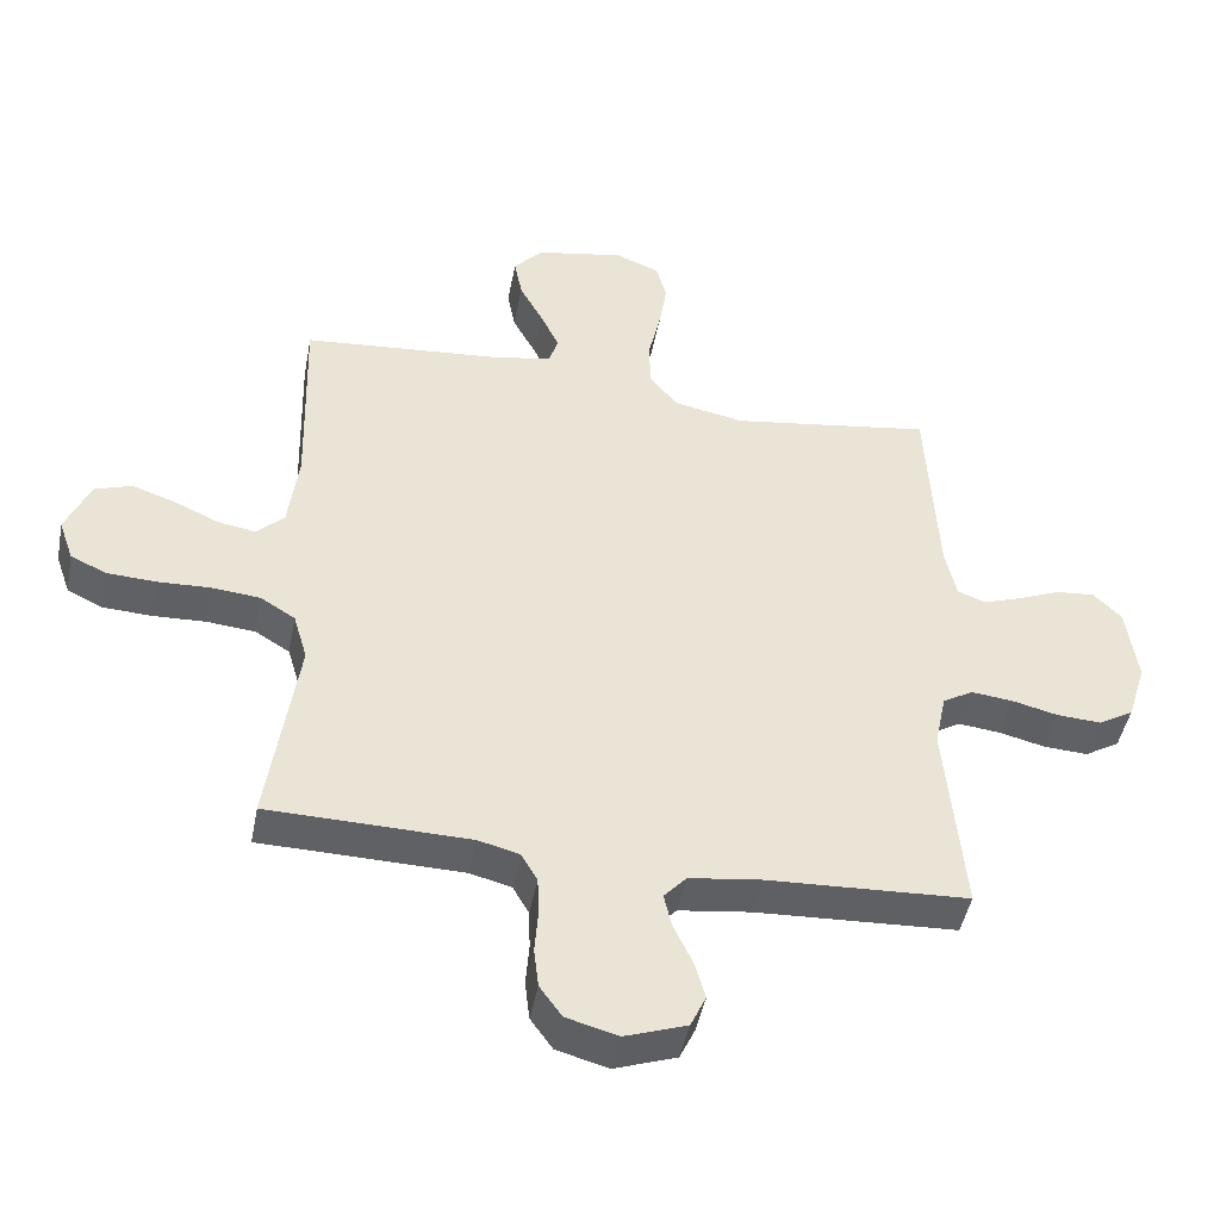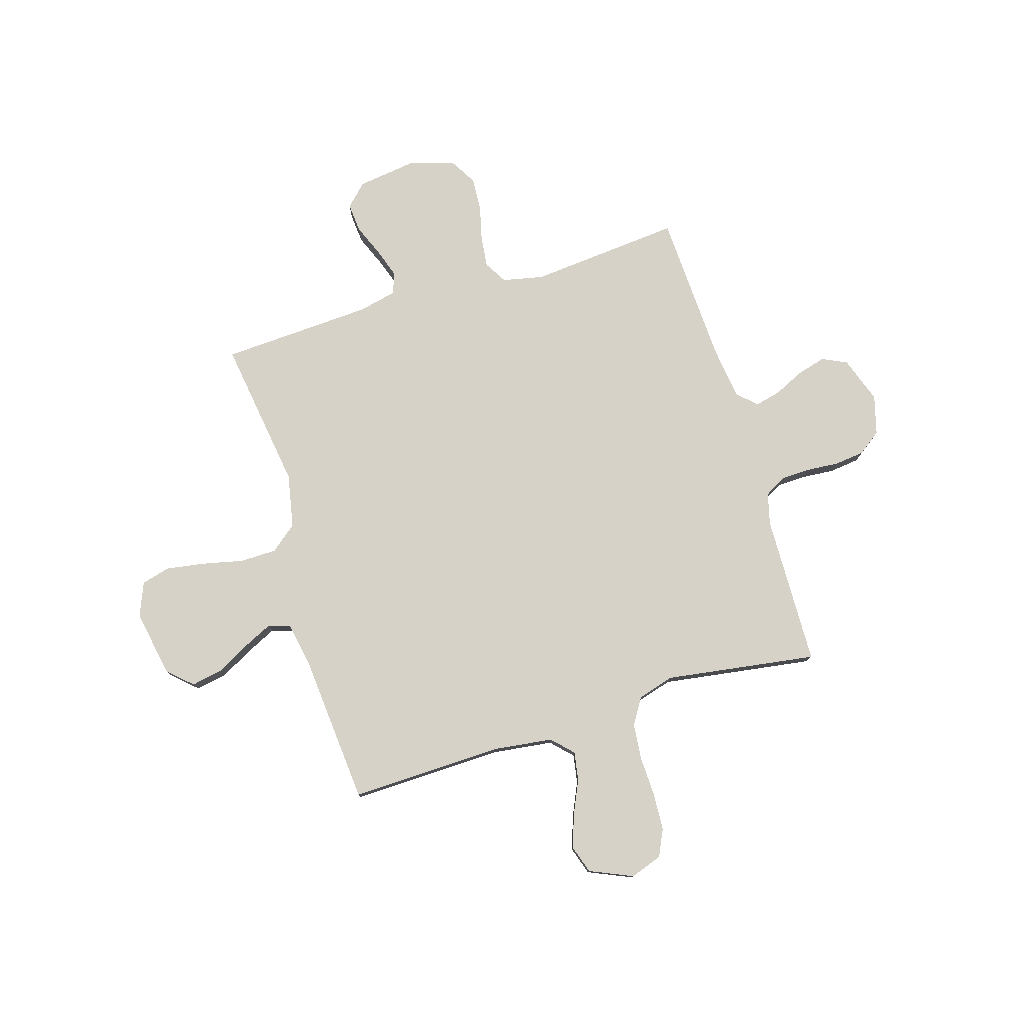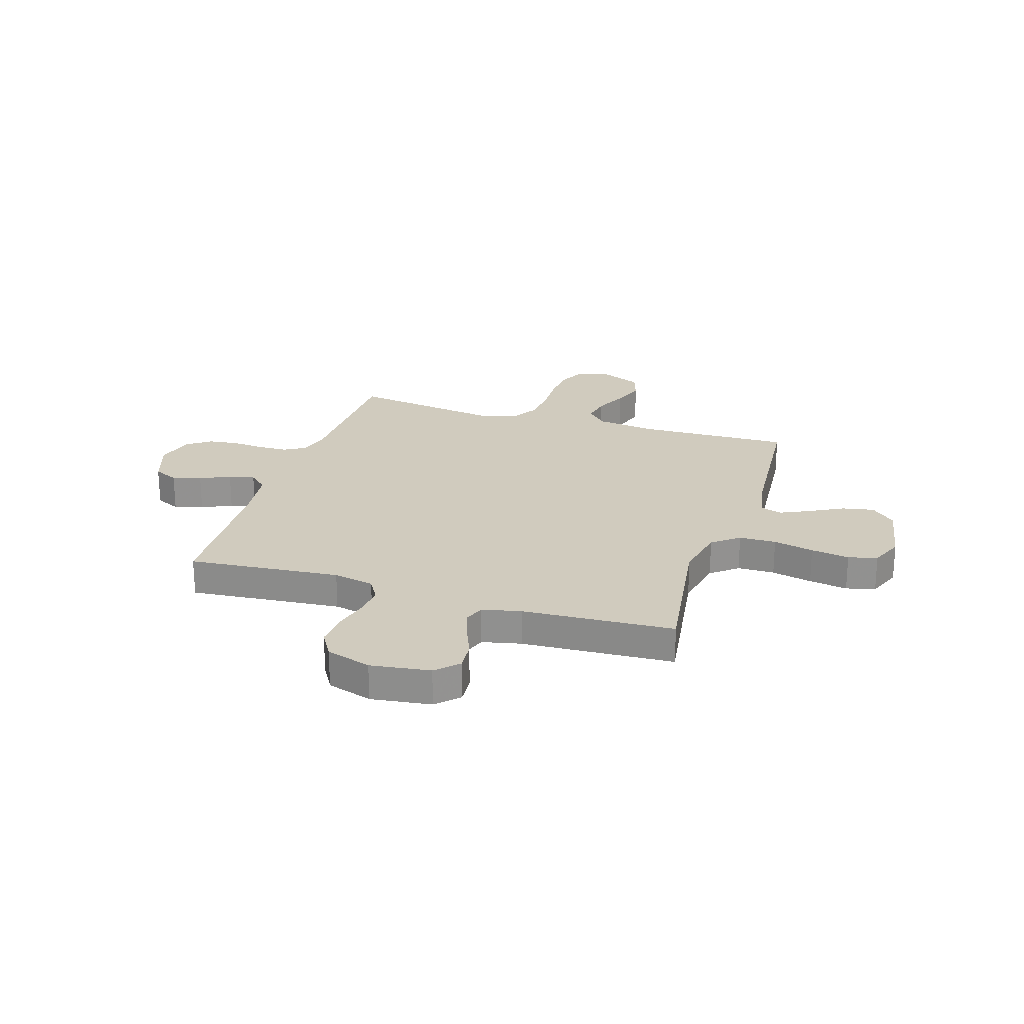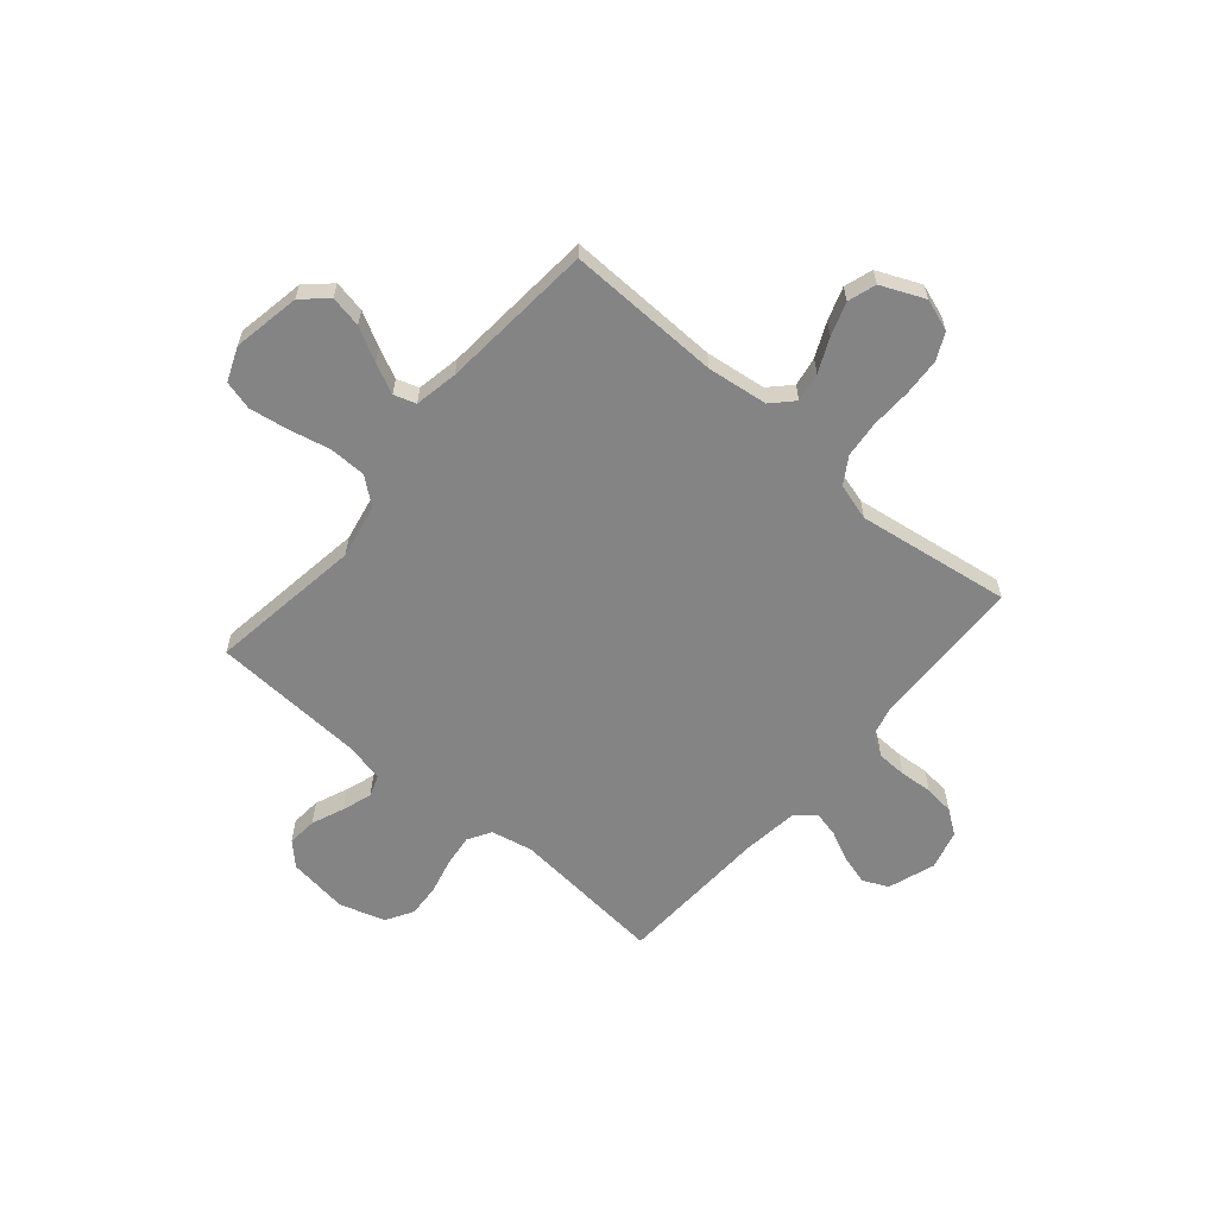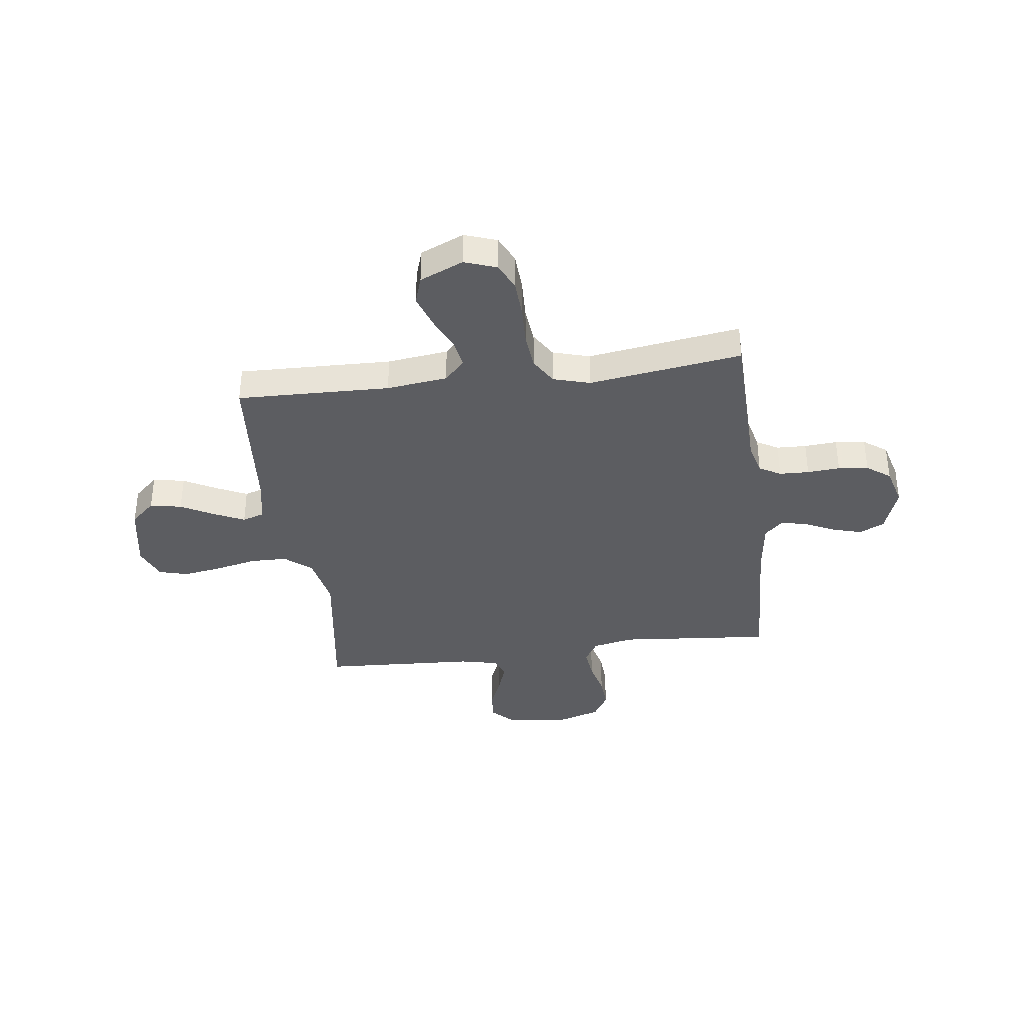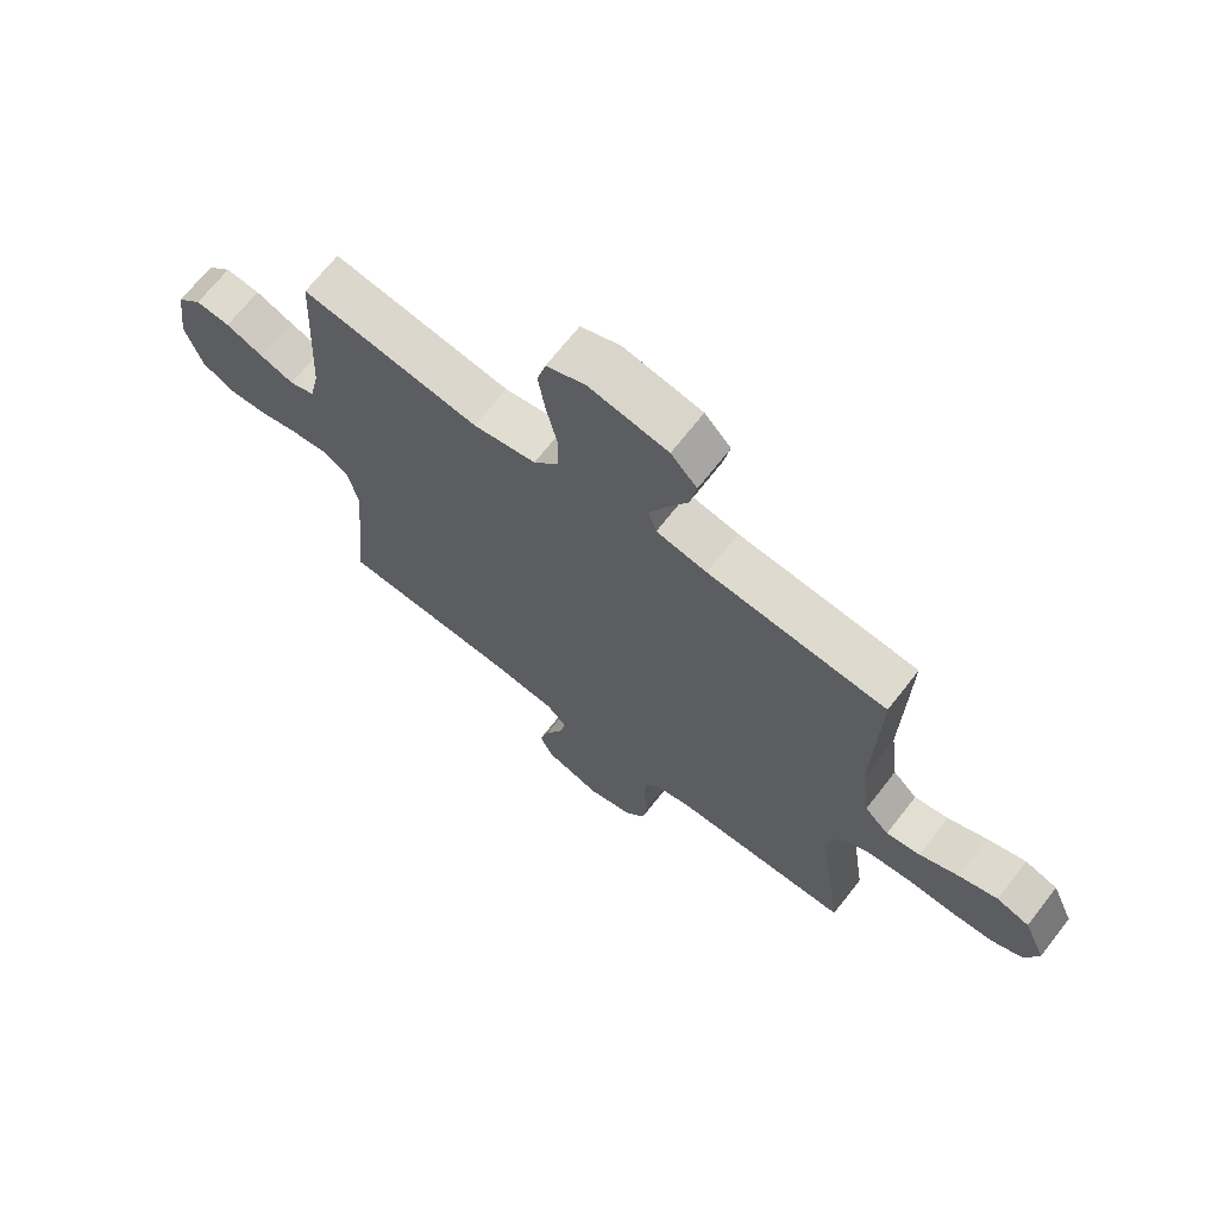
<metadata>
{"format":"obj","ext":"obj","renderer":"f3d","projection":"perspective","resolution":1024,"background":"white","views":[{"elev":-45.8,"azim":169.2,"up":"+Z"},{"elev":78.2,"azim":73.1,"up":"+Y"},{"elev":23.6,"azim":-72.4,"up":"+Y"},{"elev":-61.5,"azim":49.6,"up":"+Y"},{"elev":-36.9,"azim":97.4,"up":"+Y"},{"elev":68.8,"azim":38.0,"up":"+Z"}]}
</metadata>
<code>
v -0.5 0.07 0.5
v -0.2 0.07 0.456
v -0.094 0.07 0.477
v -0.052 0.07 0.529
v -0.051 0.07 0.602
v -0.069 0.07 0.682
v -0.081 0.07 0.758
v -0.066 0.07 0.815
v 0 0.07 0.842
v 0.132 0.07 0.818
v 0.176 0.07 0.77
v 0.164 0.07 0.708
v 0.129 0.07 0.643
v 0.101 0.07 0.584
v 0.115 0.07 0.541
v 0.2 0.07 0.525
v 0.5 0.07 0.5
v 0.492 0.07 0.2
v 0.507 0.07 0.081
v 0.548 0.07 0.041
v 0.605 0.07 0.051
v 0.671 0.07 0.081
v 0.736 0.07 0.103
v 0.791 0.07 0.085
v 0.828 0.07 0
v 0.806 0.07 -0.063
v 0.753 0.07 -0.088
v 0.68 0.07 -0.092
v 0.601 0.07 -0.089
v 0.529 0.07 -0.096
v 0.477 0.07 -0.128
v 0.456 0.07 -0.2
v 0.5 0.07 -0.5
v 0.2 0.07 -0.507
v 0.138 0.07 -0.523
v 0.114 0.07 -0.565
v 0.112 0.07 -0.623
v 0.117 0.07 -0.687
v 0.11 0.07 -0.746
v 0.077 0.07 -0.792
v 0 0.07 -0.813
v -0.092 0.07 -0.781
v -0.115 0.07 -0.732
v -0.099 0.07 -0.675
v -0.071 0.07 -0.616
v -0.059 0.07 -0.565
v -0.093 0.07 -0.528
v -0.2 0.07 -0.514
v -0.5 0.07 -0.5
v -0.473 0.07 -0.2
v -0.49 0.07 -0.119
v -0.535 0.07 -0.092
v -0.597 0.07 -0.099
v -0.666 0.07 -0.116
v -0.732 0.07 -0.12
v -0.784 0.07 -0.089
v -0.812 0.07 0
v -0.796 0.07 0.118
v -0.754 0.07 0.16
v -0.696 0.07 0.155
v -0.633 0.07 0.129
v -0.575 0.07 0.109
v -0.533 0.07 0.124
v -0.516 0.07 0.2
v -0.5 0 0.5
v -0.2 0 0.456
v -0.094 0 0.477
v -0.052 0 0.529
v -0.051 0 0.602
v -0.069 0 0.682
v -0.081 0 0.758
v -0.066 0 0.815
v 0 0 0.842
v 0.132 0 0.818
v 0.176 0 0.77
v 0.164 0 0.708
v 0.129 0 0.643
v 0.101 0 0.584
v 0.115 0 0.541
v 0.2 0 0.525
v 0.5 0 0.5
v 0.492 0 0.2
v 0.507 0 0.081
v 0.548 0 0.041
v 0.605 0 0.051
v 0.671 0 0.081
v 0.736 0 0.103
v 0.791 0 0.085
v 0.828 0 0
v 0.806 0 -0.063
v 0.753 0 -0.088
v 0.68 0 -0.092
v 0.601 0 -0.089
v 0.529 0 -0.096
v 0.477 0 -0.128
v 0.456 0 -0.2
v 0.5 0 -0.5
v 0.2 0 -0.507
v 0.138 0 -0.523
v 0.114 0 -0.565
v 0.112 0 -0.623
v 0.117 0 -0.687
v 0.11 0 -0.746
v 0.077 0 -0.792
v 0 0 -0.813
v -0.092 0 -0.781
v -0.115 0 -0.732
v -0.099 0 -0.675
v -0.071 0 -0.616
v -0.059 0 -0.565
v -0.093 0 -0.528
v -0.2 0 -0.514
v -0.5 0 -0.5
v -0.473 0 -0.2
v -0.49 0 -0.119
v -0.535 0 -0.092
v -0.597 0 -0.099
v -0.666 0 -0.116
v -0.732 0 -0.12
v -0.784 0 -0.089
v -0.812 0 0
v -0.796 0 0.118
v -0.754 0 0.16
v -0.696 0 0.155
v -0.633 0 0.129
v -0.575 0 0.109
v -0.533 0 0.124
v -0.516 0 0.2
f 59 60 61
f 58 59 61
f 57 58 61
f 56 57 61
f 55 56 61
f 54 55 61
f 53 54 61
f 52 53 61 62
f 51 52 62 63
f 48 49 50
f 51 63 64
f 50 51 64
f 48 50 64
f 47 48 64
f 43 44 45
f 42 43 45
f 41 42 45
f 40 41 45
f 39 40 45
f 38 39 45
f 37 38 45
f 36 37 45 46
f 64 1 2
f 47 64 2
f 46 47 2
f 36 46 2
f 35 36 2
f 27 28 29
f 26 27 29
f 25 26 29
f 24 25 29
f 23 24 29
f 22 23 29
f 21 22 29
f 20 21 29 30
f 19 20 30 31
f 16 17 18
f 19 31 32
f 18 19 32
f 16 18 32
f 15 16 32
f 11 12 13
f 10 11 13
f 9 10 13
f 8 9 13
f 7 8 13
f 6 7 13
f 5 6 13
f 4 5 13 14
f 3 4 14 15
f 34 35 2 3
f 32 33 34
f 15 32 34
f 3 15 34
f 125 124 123
f 125 123 122
f 125 122 121
f 125 121 120
f 125 120 119
f 125 119 118
f 125 118 117
f 126 125 117 116
f 127 126 116 115
f 114 113 112
f 128 127 115
f 128 115 114
f 128 114 112
f 128 112 111
f 109 108 107
f 109 107 106
f 109 106 105
f 109 105 104
f 109 104 103
f 109 103 102
f 109 102 101
f 110 109 101 100
f 66 65 128
f 66 128 111
f 66 111 110
f 66 110 100
f 66 100 99
f 93 92 91
f 93 91 90
f 93 90 89
f 93 89 88
f 93 88 87
f 93 87 86
f 93 86 85
f 94 93 85 84
f 95 94 84 83
f 82 81 80
f 96 95 83
f 96 83 82
f 96 82 80
f 96 80 79
f 77 76 75
f 77 75 74
f 77 74 73
f 77 73 72
f 77 72 71
f 77 71 70
f 77 70 69
f 78 77 69 68
f 79 78 68 67
f 67 66 99 98
f 98 97 96
f 98 96 79
f 98 79 67
f 1 65 66 2
f 2 66 67 3
f 3 67 68 4
f 4 68 69 5
f 5 69 70 6
f 6 70 71 7
f 7 71 72 8
f 8 72 73 9
f 9 73 74 10
f 10 74 75 11
f 11 75 76 12
f 12 76 77 13
f 13 77 78 14
f 14 78 79 15
f 15 79 80 16
f 16 80 81 17
f 17 81 82 18
f 18 82 83 19
f 19 83 84 20
f 20 84 85 21
f 21 85 86 22
f 22 86 87 23
f 23 87 88 24
f 24 88 89 25
f 25 89 90 26
f 26 90 91 27
f 27 91 92 28
f 28 92 93 29
f 29 93 94 30
f 30 94 95 31
f 31 95 96 32
f 32 96 97 33
f 33 97 98 34
f 34 98 99 35
f 35 99 100 36
f 36 100 101 37
f 37 101 102 38
f 38 102 103 39
f 39 103 104 40
f 40 104 105 41
f 41 105 106 42
f 42 106 107 43
f 43 107 108 44
f 44 108 109 45
f 45 109 110 46
f 46 110 111 47
f 47 111 112 48
f 48 112 113 49
f 49 113 114 50
f 50 114 115 51
f 51 115 116 52
f 52 116 117 53
f 53 117 118 54
f 54 118 119 55
f 55 119 120 56
f 56 120 121 57
f 57 121 122 58
f 58 122 123 59
f 59 123 124 60
f 60 124 125 61
f 61 125 126 62
f 62 126 127 63
f 63 127 128 64
f 64 128 65 1

</code>
